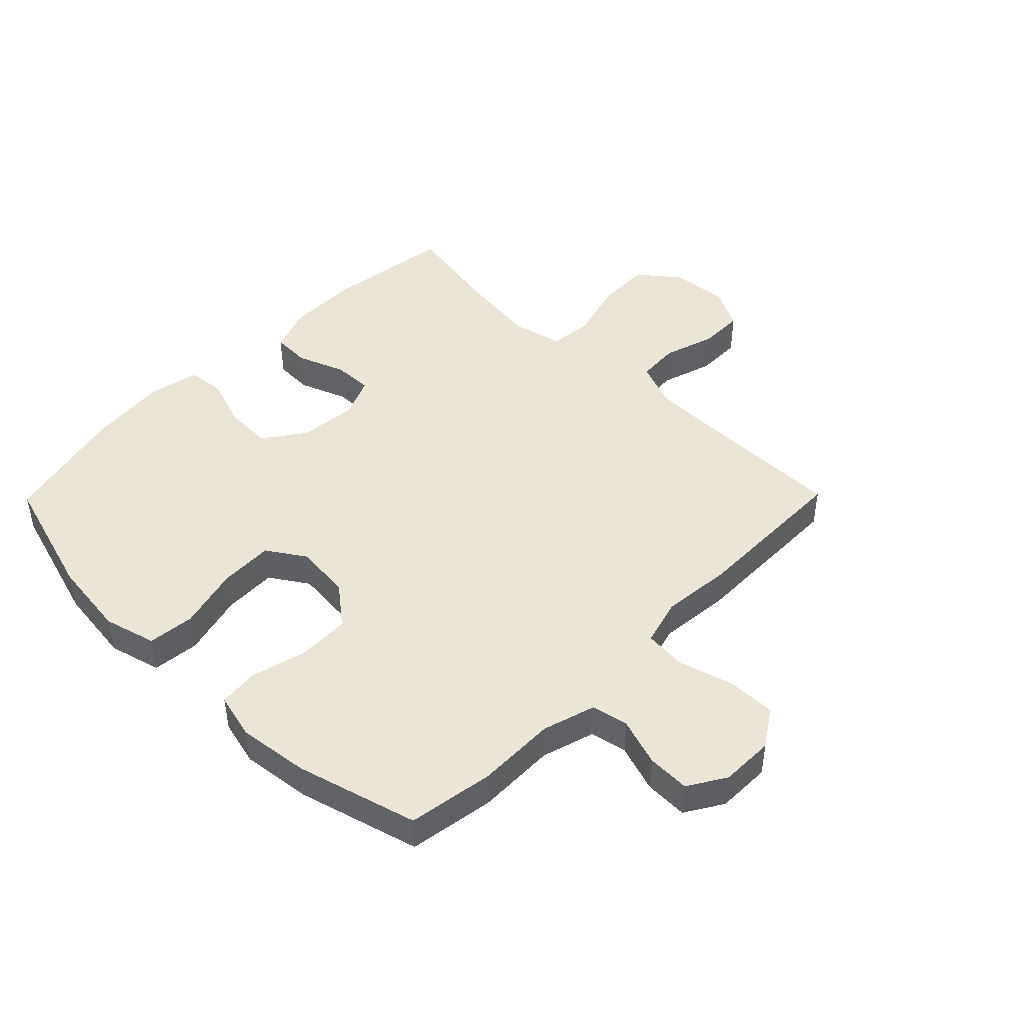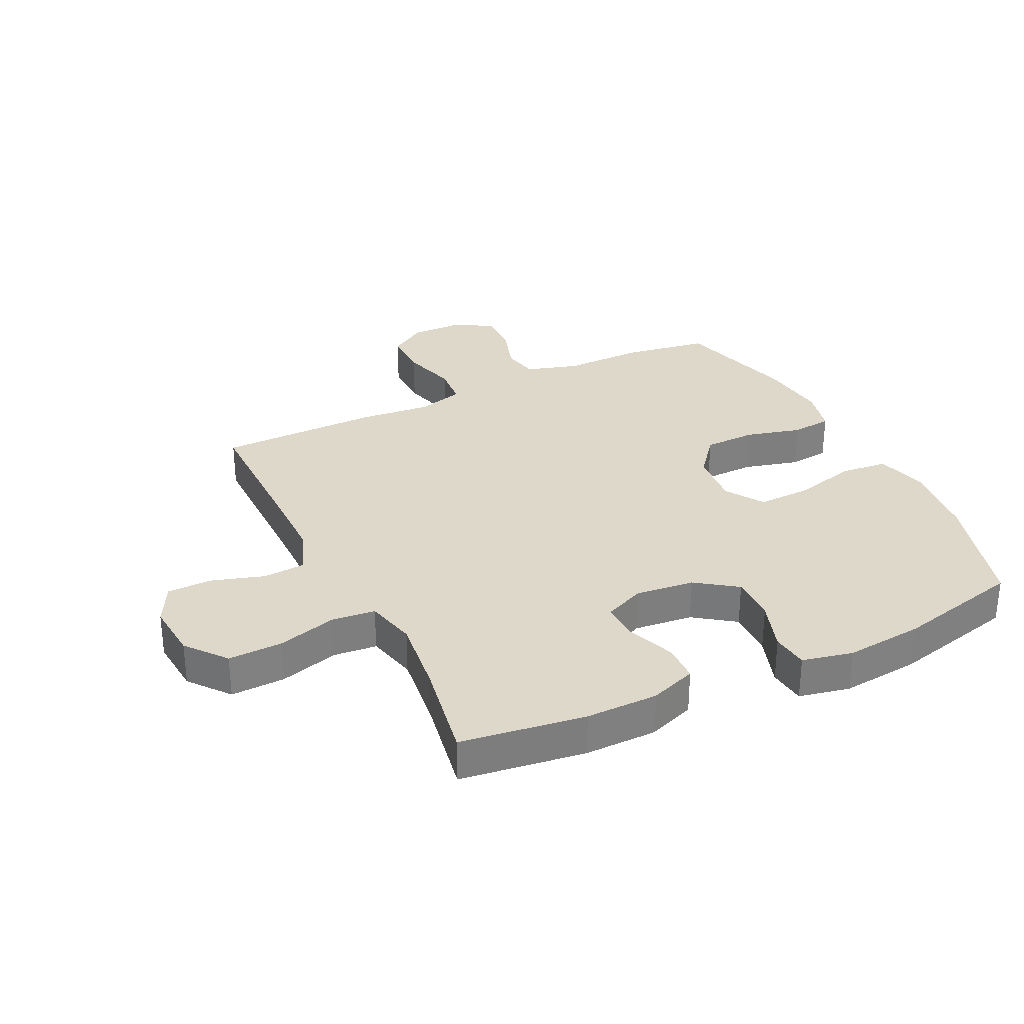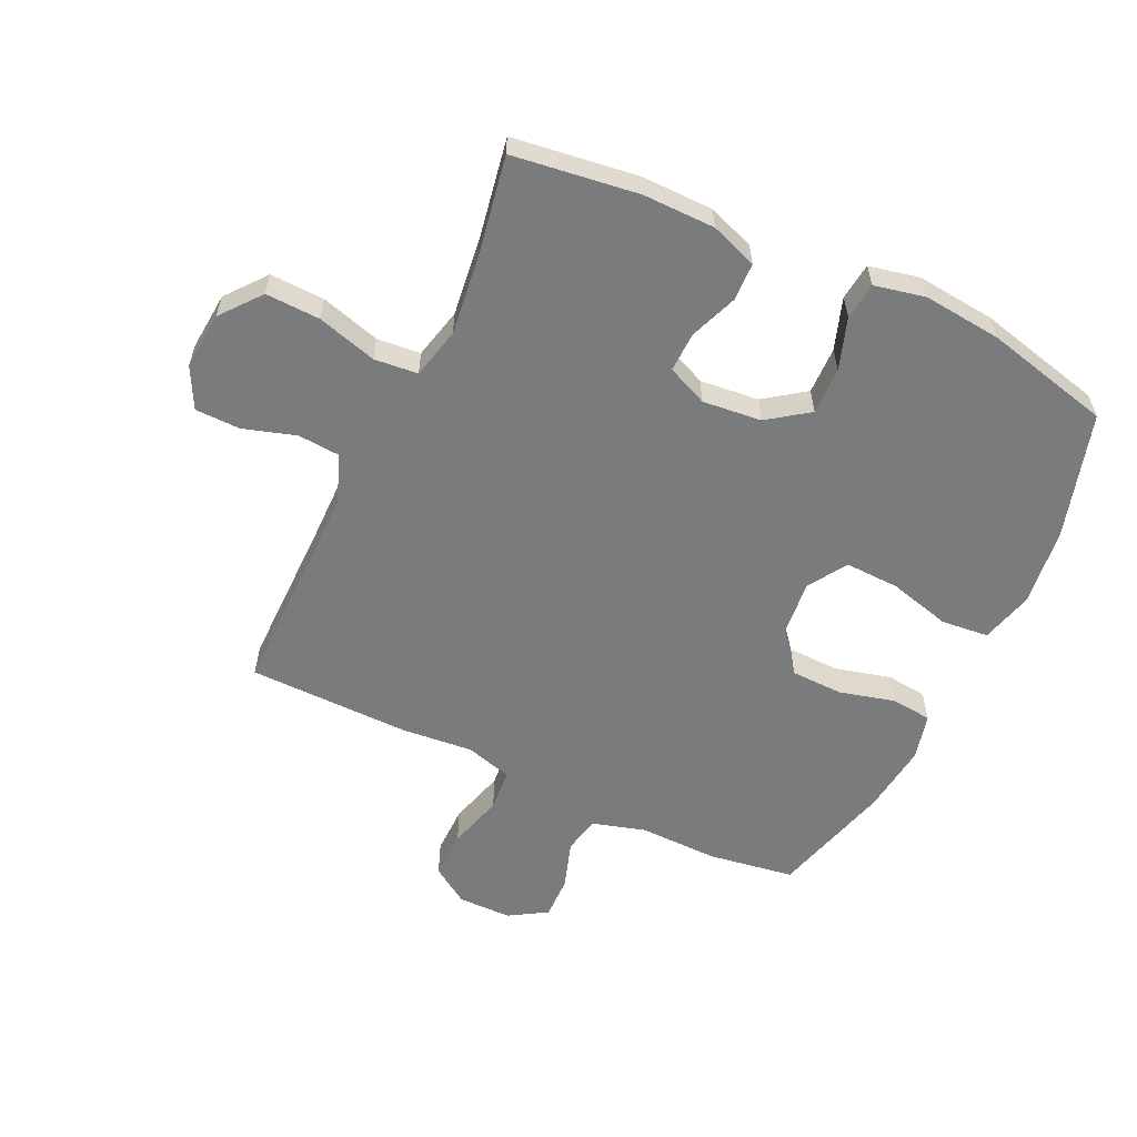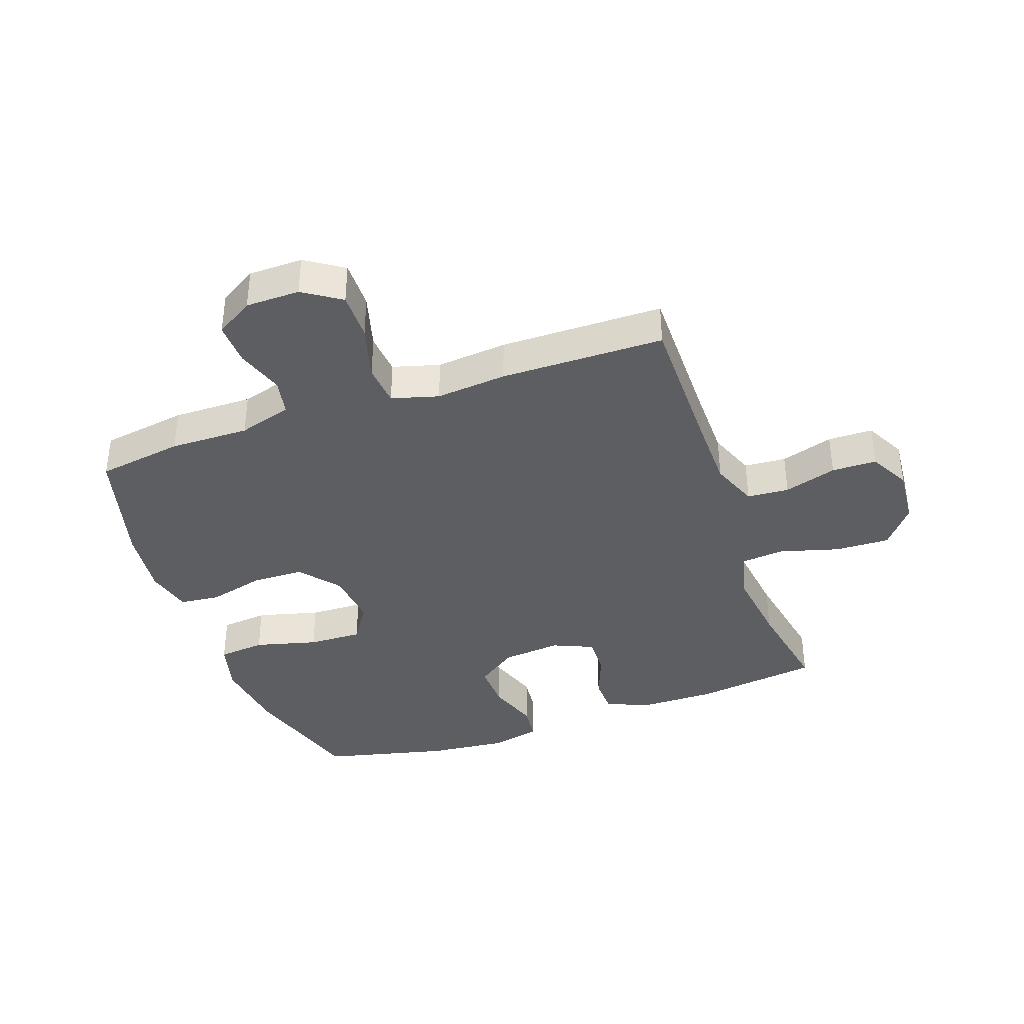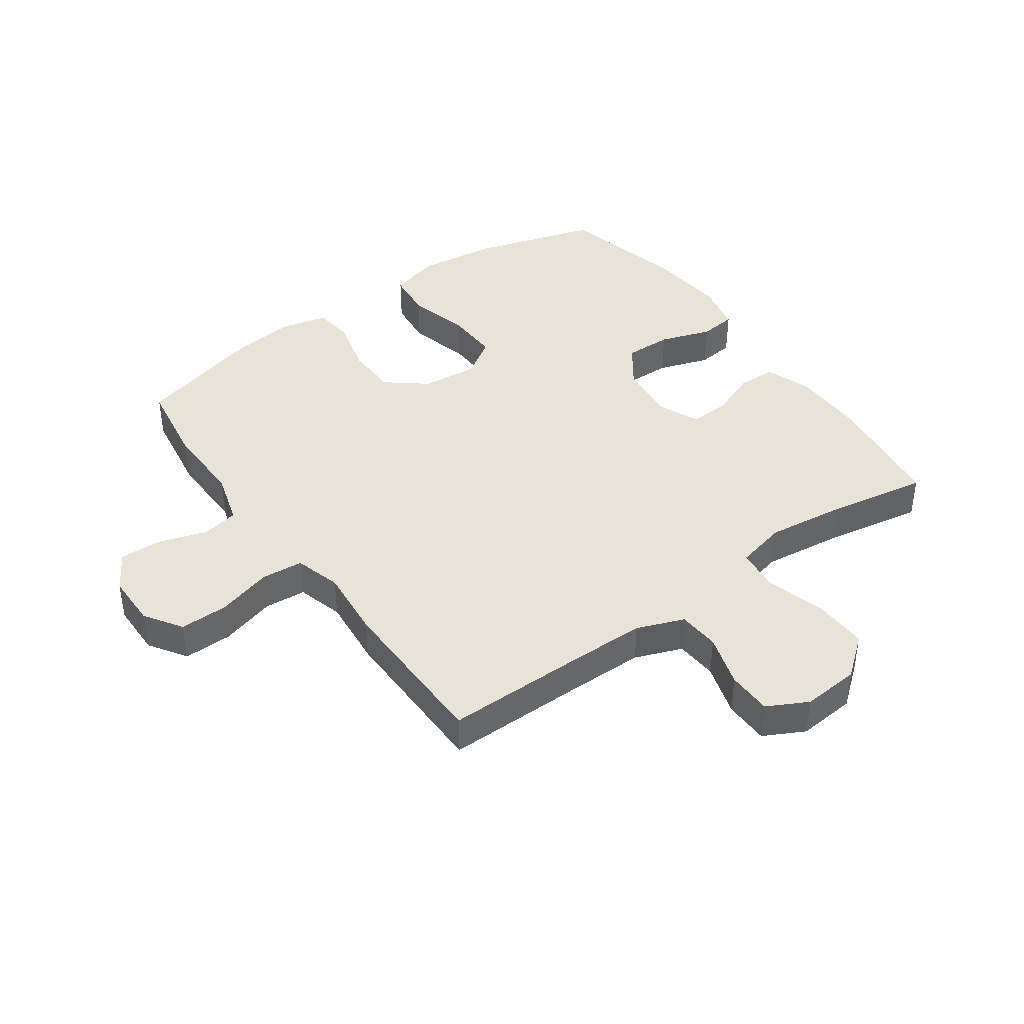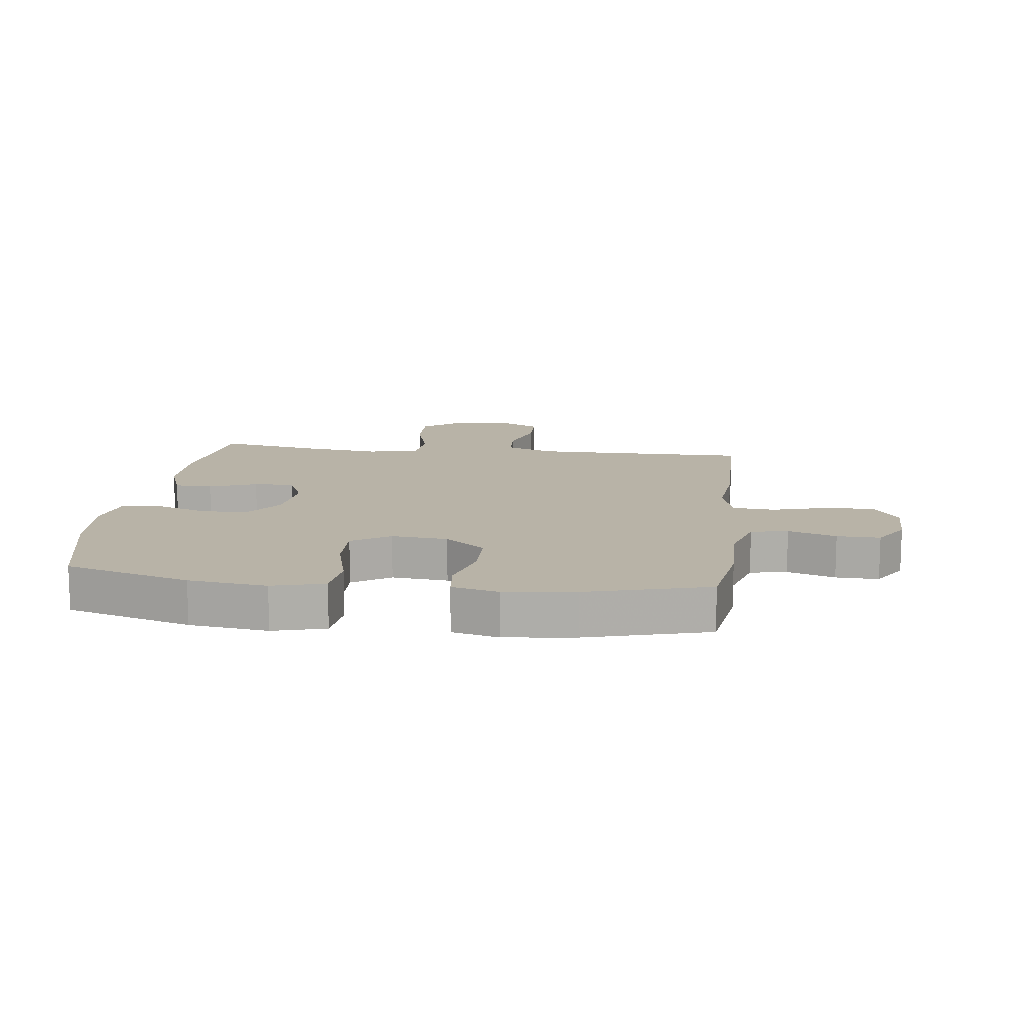
<metadata>
{"format":"obj","ext":"obj","renderer":"f3d","projection":"perspective","resolution":1024,"background":"white","views":[{"elev":45.7,"azim":-135.5,"up":"+Y"},{"elev":31.0,"azim":64.1,"up":"+Y"},{"elev":-58.3,"azim":64.7,"up":"+Y"},{"elev":-38.0,"azim":-70.5,"up":"+Y"},{"elev":41.5,"azim":-35.5,"up":"+Y"},{"elev":12.9,"azim":-172.9,"up":"+Y"}]}
</metadata>
<code>
v -0.5 0.07 0.5
v -0.257 0.07 0.499
v -0.14 0.07 0.5
v -0.062 0.07 0.53
v -0.057 0.07 0.599
v -0.084 0.07 0.686
v -0.083 0.07 0.76
v -0.016 0.07 0.795
v 0.079 0.07 0.787
v 0.145 0.07 0.734
v 0.142 0.07 0.644
v 0.114 0.07 0.546
v 0.121 0.07 0.474
v 0.205 0.07 0.454
v 0.333 0.07 0.47
v 0.5 0.07 0.5
v 0.528 0.07 0.294
v 0.527 0.07 0.175
v 0.499 0.07 0.098
v 0.436 0.07 0.096
v 0.358 0.07 0.126
v 0.292 0.07 0.128
v 0.263 0.07 0.061
v 0.273 0.07 -0.036
v 0.321 0.07 -0.103
v 0.399 0.07 -0.101
v 0.484 0.07 -0.072
v 0.545 0.07 -0.079
v 0.563 0.07 -0.163
v 0.55 0.07 -0.292
v 0.5 0.07 -0.5
v 0.294 0.07 -0.561
v 0.165 0.07 -0.577
v 0.079 0.07 -0.554
v 0.071 0.07 -0.476
v 0.098 0.07 -0.373
v 0.101 0.07 -0.284
v 0.038 0.07 -0.243
v -0.055 0.07 -0.252
v -0.121 0.07 -0.305
v -0.123 0.07 -0.391
v -0.099 0.07 -0.483
v -0.106 0.07 -0.55
v -0.183 0.07 -0.569
v -0.299 0.07 -0.555
v -0.5 0.07 -0.5
v -0.522 0.07 -0.358
v -0.52 0.07 -0.227
v -0.546 0.07 -0.139
v -0.607 0.07 -0.127
v -0.686 0.07 -0.153
v -0.757 0.07 -0.155
v -0.795 0.07 -0.093
v -0.796 0.07 -0.004
v -0.755 0.07 0.058
v -0.675 0.07 0.057
v -0.583 0.07 0.031
v -0.514 0.07 0.037
v -0.492 0.07 0.114
v -0.503 0.07 0.231
v -0.5 0 0.5
v -0.257 0 0.499
v -0.14 0 0.5
v -0.062 0 0.53
v -0.057 0 0.599
v -0.084 0 0.686
v -0.083 0 0.76
v -0.016 0 0.795
v 0.079 0 0.787
v 0.145 0 0.734
v 0.142 0 0.644
v 0.114 0 0.546
v 0.121 0 0.474
v 0.205 0 0.454
v 0.333 0 0.47
v 0.5 0 0.5
v 0.528 0 0.294
v 0.527 0 0.175
v 0.499 0 0.098
v 0.436 0 0.096
v 0.358 0 0.126
v 0.292 0 0.128
v 0.263 0 0.061
v 0.273 0 -0.036
v 0.321 0 -0.103
v 0.399 0 -0.101
v 0.484 0 -0.072
v 0.545 0 -0.079
v 0.563 0 -0.163
v 0.55 0 -0.292
v 0.5 0 -0.5
v 0.294 0 -0.561
v 0.165 0 -0.577
v 0.079 0 -0.554
v 0.071 0 -0.476
v 0.098 0 -0.373
v 0.101 0 -0.284
v 0.038 0 -0.243
v -0.055 0 -0.252
v -0.121 0 -0.305
v -0.123 0 -0.391
v -0.099 0 -0.483
v -0.106 0 -0.55
v -0.183 0 -0.569
v -0.299 0 -0.555
v -0.5 0 -0.5
v -0.522 0 -0.358
v -0.52 0 -0.227
v -0.546 0 -0.139
v -0.607 0 -0.127
v -0.686 0 -0.153
v -0.757 0 -0.155
v -0.795 0 -0.093
v -0.796 0 -0.004
v -0.755 0 0.058
v -0.675 0 0.057
v -0.583 0 0.031
v -0.514 0 0.037
v -0.492 0 0.114
v -0.503 0 0.231
f 59 60 1 2
f 58 59 2 3
f 54 55 56 57
f 54 57 58
f 53 54 58
f 50 51 52 53
f 50 53 58
f 49 50 58 3
f 45 46 47 48
f 41 42 43 44
f 40 41 44 45
f 33 34 35 36
f 33 36 37
f 32 33 37
f 31 32 37
f 30 31 37 38
f 26 27 28 29
f 25 26 29 30
f 18 19 20 21
f 18 21 22
f 15 16 17 18
f 14 15 18 22
f 13 14 22 23
f 9 10 11 12
f 9 12 13
f 8 9 13
f 5 6 7 8
f 4 5 8 13
f 40 45 48 49
f 39 40 49 3
f 38 39 3 4
f 25 30 38
f 24 25 38
f 23 24 38
f 4 13 23 38
f 62 61 120 119
f 63 62 119 118
f 117 116 115 114
f 118 117 114
f 118 114 113
f 113 112 111 110
f 118 113 110
f 63 118 110 109
f 108 107 106 105
f 104 103 102 101
f 105 104 101 100
f 96 95 94 93
f 97 96 93
f 97 93 92
f 97 92 91
f 98 97 91 90
f 89 88 87 86
f 90 89 86 85
f 81 80 79 78
f 82 81 78
f 78 77 76 75
f 82 78 75 74
f 83 82 74 73
f 72 71 70 69
f 73 72 69
f 73 69 68
f 68 67 66 65
f 73 68 65 64
f 109 108 105 100
f 63 109 100 99
f 64 63 99 98
f 98 90 85
f 98 85 84
f 98 84 83
f 98 83 73 64
f 1 61 62 2
f 2 62 63 3
f 3 63 64 4
f 4 64 65 5
f 5 65 66 6
f 6 66 67 7
f 7 67 68 8
f 8 68 69 9
f 9 69 70 10
f 10 70 71 11
f 11 71 72 12
f 12 72 73 13
f 13 73 74 14
f 14 74 75 15
f 15 75 76 16
f 16 76 77 17
f 17 77 78 18
f 18 78 79 19
f 19 79 80 20
f 20 80 81 21
f 21 81 82 22
f 22 82 83 23
f 23 83 84 24
f 24 84 85 25
f 25 85 86 26
f 26 86 87 27
f 27 87 88 28
f 28 88 89 29
f 29 89 90 30
f 30 90 91 31
f 31 91 92 32
f 32 92 93 33
f 33 93 94 34
f 34 94 95 35
f 35 95 96 36
f 36 96 97 37
f 37 97 98 38
f 38 98 99 39
f 39 99 100 40
f 40 100 101 41
f 41 101 102 42
f 42 102 103 43
f 43 103 104 44
f 44 104 105 45
f 45 105 106 46
f 46 106 107 47
f 47 107 108 48
f 48 108 109 49
f 49 109 110 50
f 50 110 111 51
f 51 111 112 52
f 52 112 113 53
f 53 113 114 54
f 54 114 115 55
f 55 115 116 56
f 56 116 117 57
f 57 117 118 58
f 58 118 119 59
f 59 119 120 60
f 60 120 61 1

</code>
